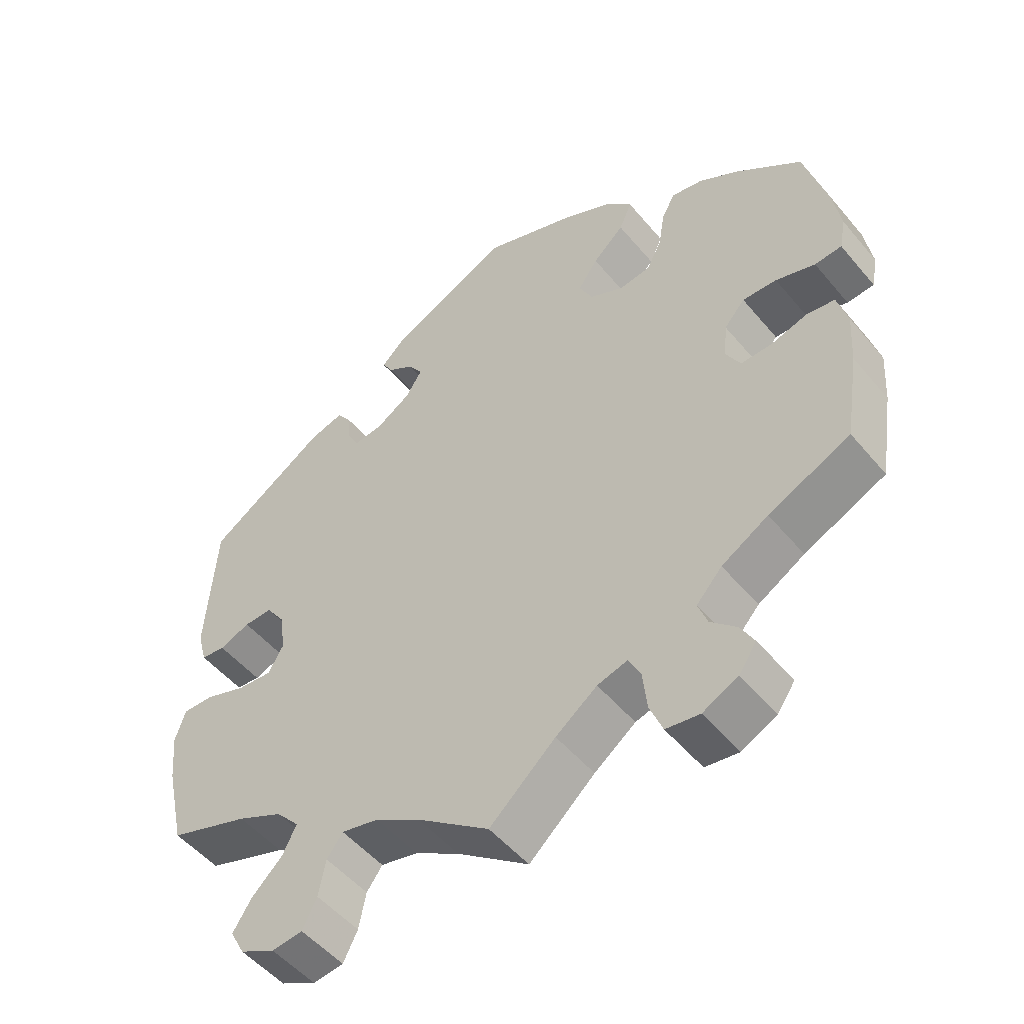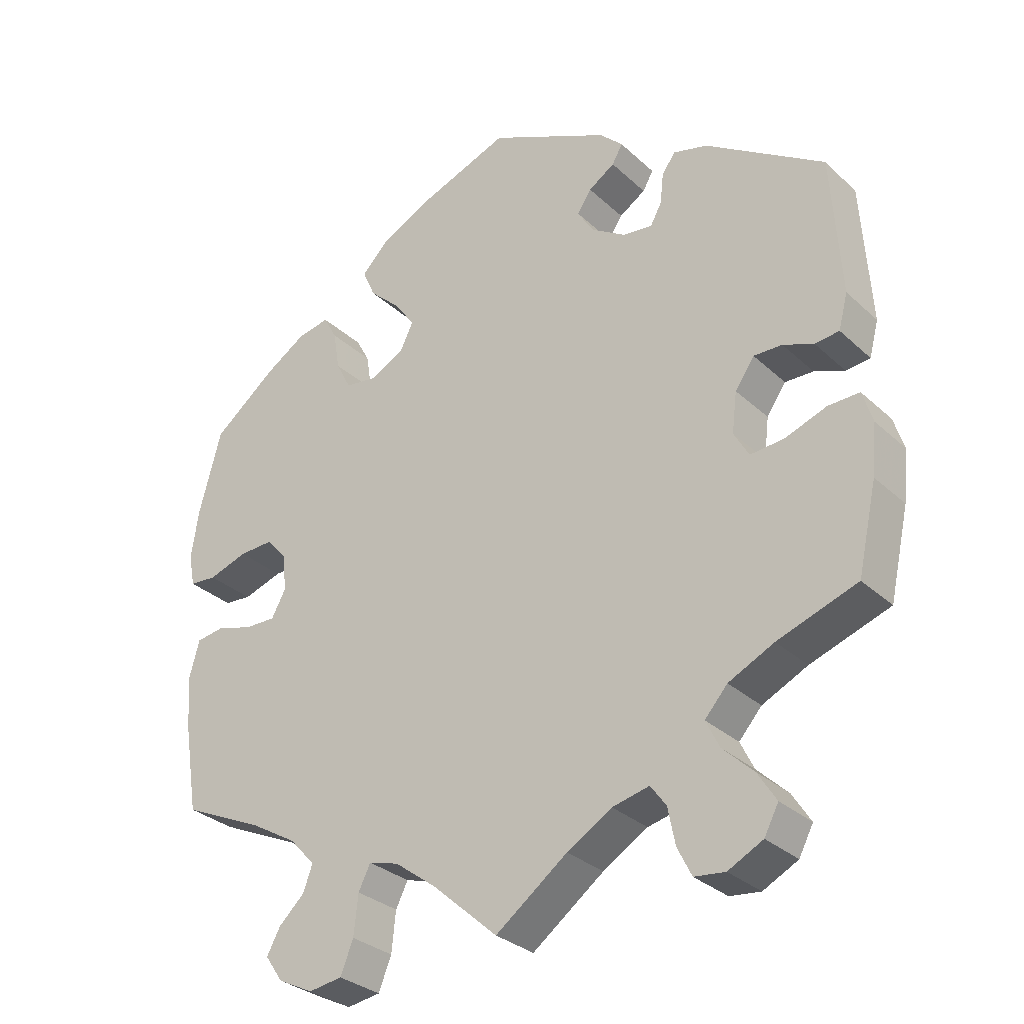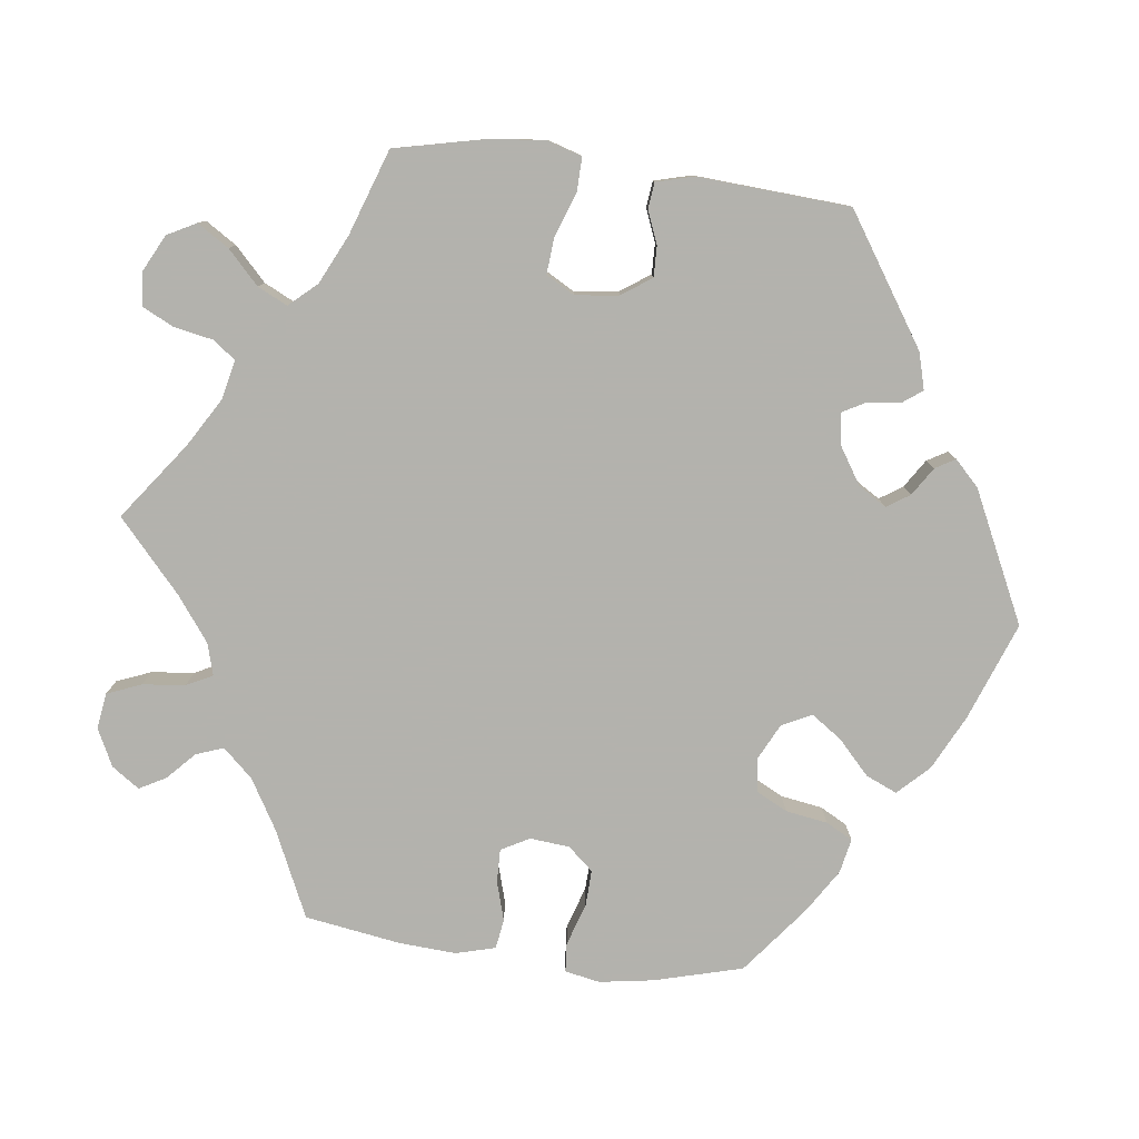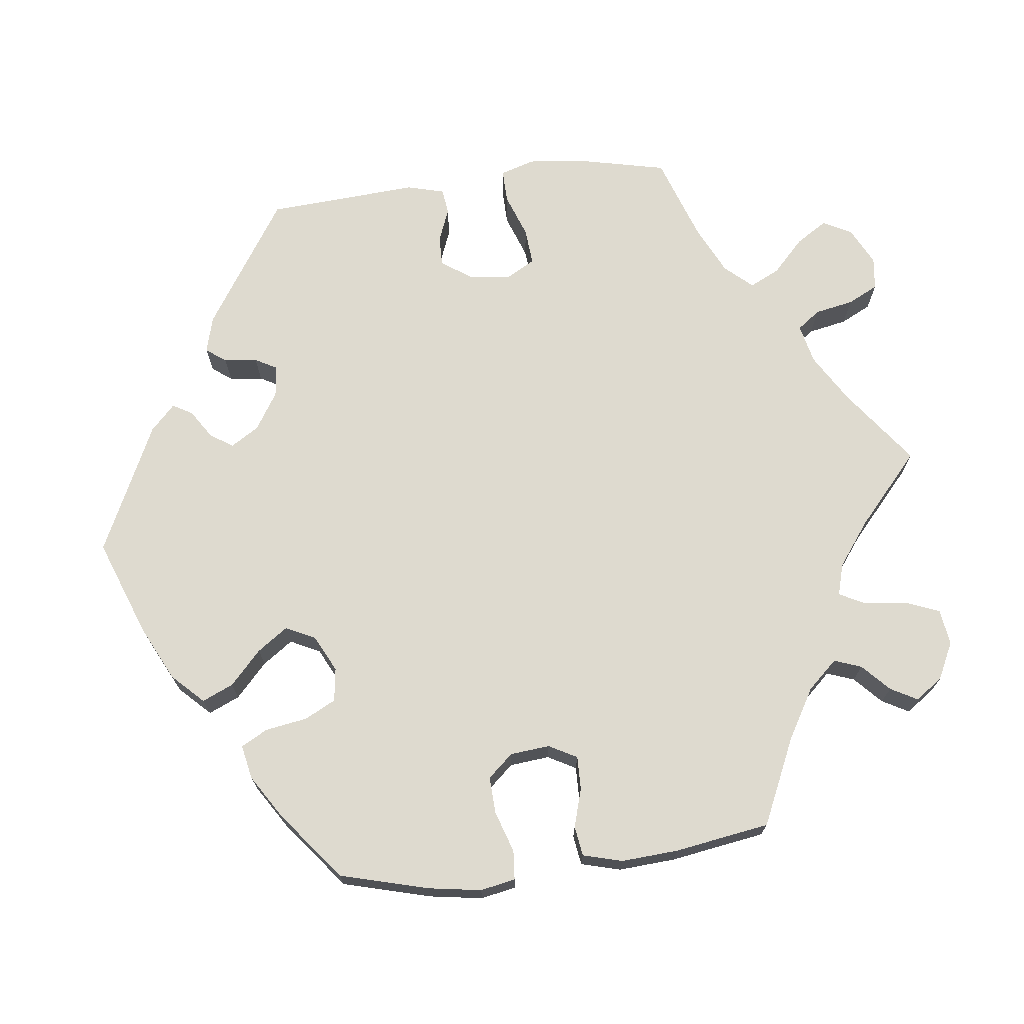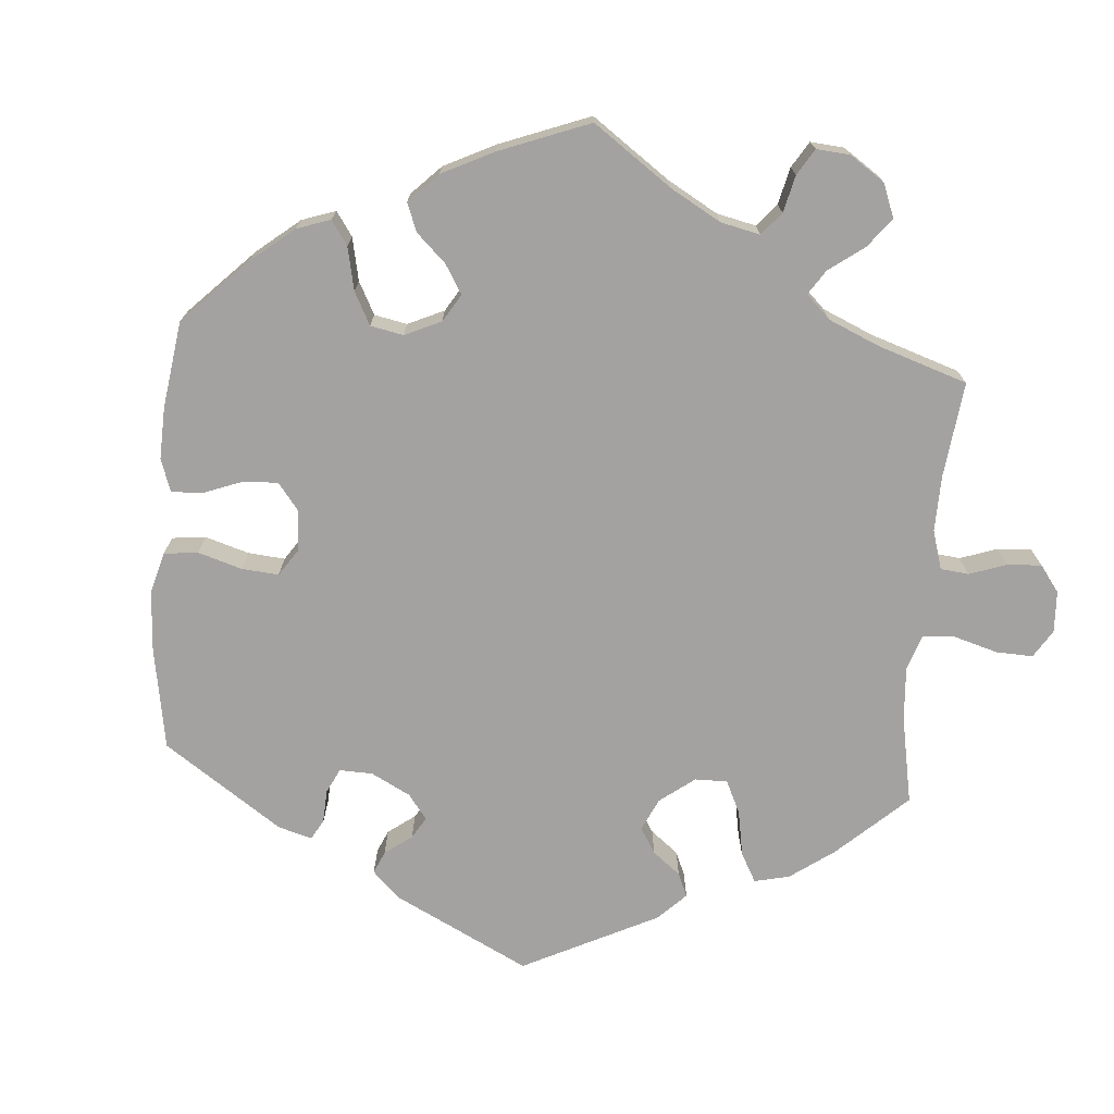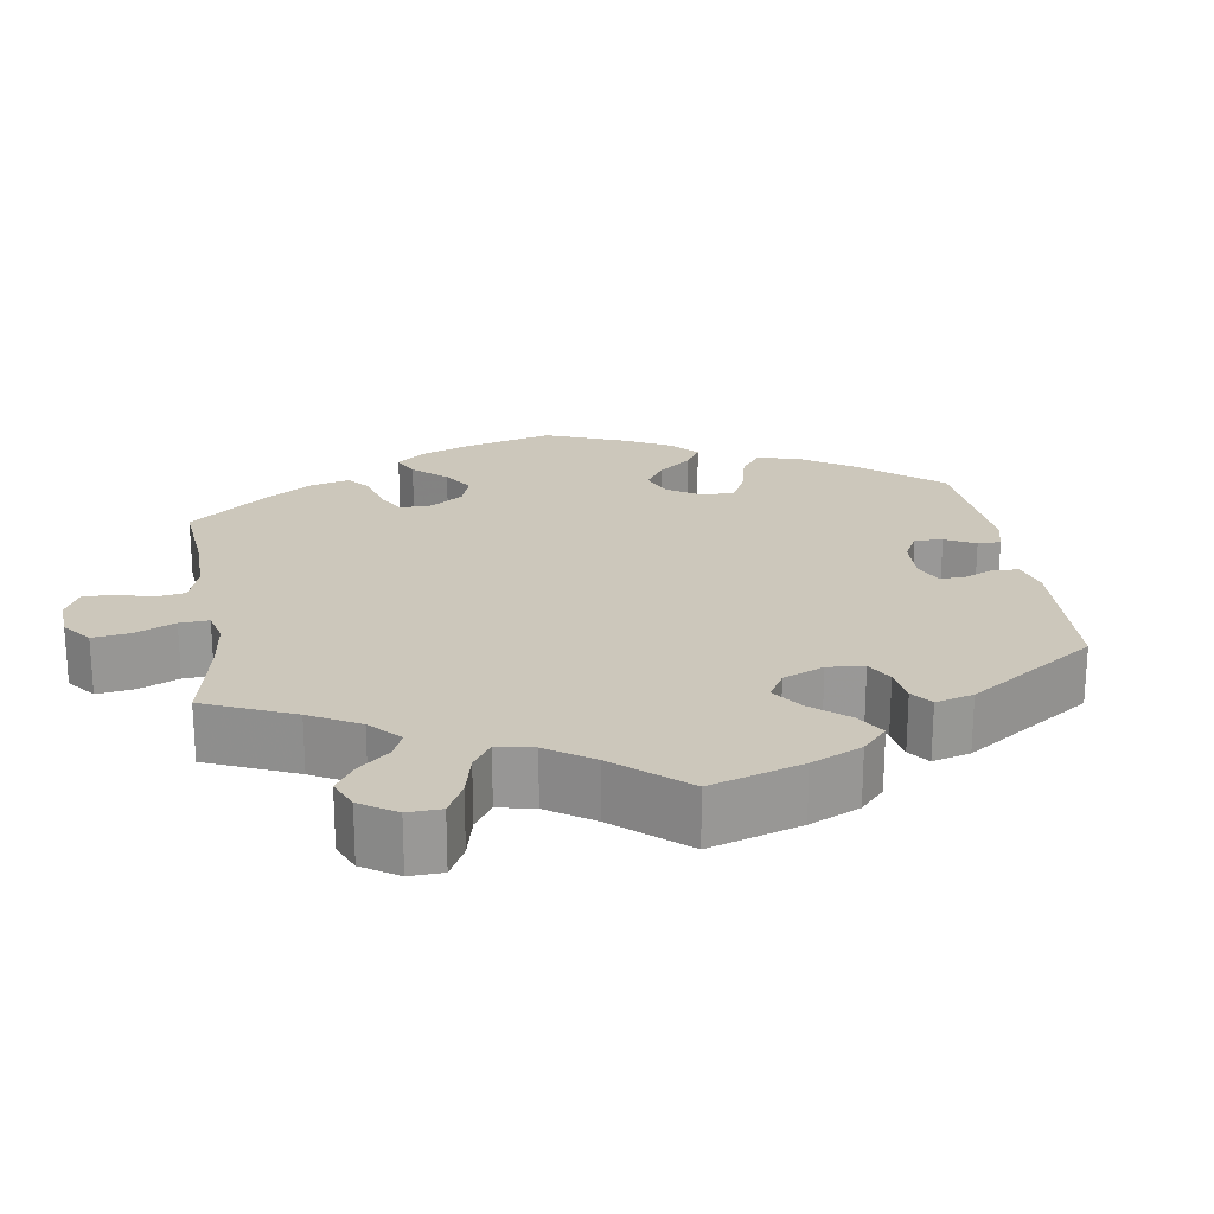
<metadata>
{"format":"obj","ext":"obj","renderer":"f3d","projection":"perspective","resolution":1024,"background":"white","views":[{"elev":-51.4,"azim":38.5,"up":"+Z"},{"elev":-30.8,"azim":-142.4,"up":"+Z"},{"elev":-79.4,"azim":-97.1,"up":"+Y"},{"elev":71.0,"azim":83.1,"up":"+Y"},{"elev":-72.7,"azim":115.4,"up":"+Y"},{"elev":21.7,"azim":-129.0,"up":"+Y"}]}
</metadata>
<code>
v -0.101 0.07 -0.503
v -0.164 0.07 -0.465
v -0.216 0.07 -0.453
v -0.238 0.07 -0.483
v -0.248 0.07 -0.534
v -0.268 0.07 -0.574
v -0.311 0.07 -0.579
v -0.36 0.07 -0.554
v -0.38 0.07 -0.516
v -0.354 0.07 -0.475
v -0.311 0.07 -0.434
v -0.292 0.07 -0.395
v -0.324 0.07 -0.359
v -0.388 0.07 -0.328
v -0.5 0.07 -0.289
v -0.527 0.07 -0.168
v -0.534 0.07 -0.097
v -0.52 0.07 -0.052
v -0.476 0.07 -0.053
v -0.418 0.07 -0.074
v -0.37 0.07 -0.078
v -0.349 0.07 -0.041
v -0.356 0.07 0.016
v -0.383 0.07 0.055
v -0.423 0.07 0.054
v -0.466 0.07 0.037
v -0.5 0.07 0.041
v -0.513 0.07 0.09
v -0.5 0.07 0.289
v -0.333 0.07 0.398
v -0.285 0.07 0.411
v -0.266 0.07 0.385
v -0.261 0.07 0.341
v -0.245 0.07 0.312
v -0.204 0.07 0.317
v -0.155 0.07 0.348
v -0.132 0.07 0.385
v -0.152 0.07 0.415
v -0.189 0.07 0.439
v -0.204 0.07 0.465
v -0.171 0.07 0.497
v -0.001 0.07 0.578
v 0.127 0.07 0.53
v 0.199 0.07 0.494
v 0.238 0.07 0.454
v 0.22 0.07 0.413
v 0.176 0.07 0.372
v 0.148 0.07 0.332
v 0.167 0.07 0.293
v 0.215 0.07 0.269
v 0.259 0.07 0.275
v 0.28 0.07 0.316
v 0.289 0.07 0.371
v 0.308 0.07 0.406
v 0.353 0.07 0.397
v 0.41 0.07 0.361
v 0.5 0.07 0.29
v 0.531 0.07 0.174
v 0.542 0.07 0.104
v 0.533 0.07 0.058
v 0.495 0.07 0.055
v 0.44 0.07 0.073
v 0.392 0.07 0.075
v 0.363 0.07 0.042
v 0.358 0.07 -0.01
v 0.378 0.07 -0.047
v 0.422 0.07 -0.046
v 0.473 0.07 -0.031
v 0.512 0.07 -0.037
v 0.526 0.07 -0.089
v 0.521 0.07 -0.164
v 0.501 0.07 -0.289
v 0.387 0.07 -0.341
v 0.322 0.07 -0.379
v 0.286 0.07 -0.418
v 0.299 0.07 -0.454
v 0.335 0.07 -0.488
v 0.354 0.07 -0.523
v 0.329 0.07 -0.559
v 0.28 0.07 -0.583
v 0.233 0.07 -0.576
v 0.215 0.07 -0.531
v 0.209 0.07 -0.475
v 0.192 0.07 -0.441
v 0.15 0.07 -0.453
v 0.092 0.07 -0.496
v 0 0.07 -0.578
v -0.101 0 -0.503
v -0.164 0 -0.465
v -0.216 0 -0.453
v -0.238 0 -0.483
v -0.248 0 -0.534
v -0.268 0 -0.574
v -0.311 0 -0.579
v -0.36 0 -0.554
v -0.38 0 -0.516
v -0.354 0 -0.475
v -0.311 0 -0.434
v -0.292 0 -0.395
v -0.324 0 -0.359
v -0.388 0 -0.328
v -0.5 0 -0.289
v -0.527 0 -0.168
v -0.534 0 -0.097
v -0.52 0 -0.052
v -0.476 0 -0.053
v -0.418 0 -0.074
v -0.37 0 -0.078
v -0.349 0 -0.041
v -0.356 0 0.016
v -0.383 0 0.055
v -0.423 0 0.054
v -0.466 0 0.037
v -0.5 0 0.041
v -0.513 0 0.09
v -0.5 0 0.289
v -0.333 0 0.398
v -0.285 0 0.411
v -0.266 0 0.385
v -0.261 0 0.341
v -0.245 0 0.312
v -0.204 0 0.317
v -0.155 0 0.348
v -0.132 0 0.385
v -0.152 0 0.415
v -0.189 0 0.439
v -0.204 0 0.465
v -0.171 0 0.497
v -0.001 0 0.578
v 0.127 0 0.53
v 0.199 0 0.494
v 0.238 0 0.454
v 0.22 0 0.413
v 0.176 0 0.372
v 0.148 0 0.332
v 0.167 0 0.293
v 0.215 0 0.269
v 0.259 0 0.275
v 0.28 0 0.316
v 0.289 0 0.371
v 0.308 0 0.406
v 0.353 0 0.397
v 0.41 0 0.361
v 0.5 0 0.29
v 0.531 0 0.174
v 0.542 0 0.104
v 0.533 0 0.058
v 0.495 0 0.055
v 0.44 0 0.073
v 0.392 0 0.075
v 0.363 0 0.042
v 0.358 0 -0.01
v 0.378 0 -0.047
v 0.422 0 -0.046
v 0.473 0 -0.031
v 0.512 0 -0.037
v 0.526 0 -0.089
v 0.521 0 -0.164
v 0.501 0 -0.289
v 0.387 0 -0.341
v 0.322 0 -0.379
v 0.286 0 -0.418
v 0.299 0 -0.454
v 0.335 0 -0.488
v 0.354 0 -0.523
v 0.329 0 -0.559
v 0.28 0 -0.583
v 0.233 0 -0.576
v 0.215 0 -0.531
v 0.209 0 -0.475
v 0.192 0 -0.441
v 0.15 0 -0.453
v 0.092 0 -0.496
v 0 0 -0.578
f 86 87 1
f 85 86 1 2
f 84 85 2 3
f 80 81 82 83
f 80 83 84
f 79 80 84
f 76 77 78 79
f 75 76 79 84
f 74 75 84 3
f 70 71 72 73
f 70 73 74 3
f 67 68 69 70
f 66 67 70 3
f 59 60 61 62
f 59 62 63
f 58 59 63
f 57 58 63
f 56 57 63 64
f 52 53 54 55
f 51 52 55 56
f 44 45 46 47
f 44 47 48
f 43 44 48
f 42 43 48
f 41 42 48 49
f 38 39 40 41
f 37 38 41 49
f 30 31 32 33
f 30 33 34
f 29 30 34
f 28 29 34
f 25 26 27 28
f 24 25 28 34
f 23 24 34 35
f 17 18 19 20
f 17 20 21
f 14 15 16 17
f 13 14 17 21
f 12 13 21 22
f 8 9 10 11
f 8 11 12
f 7 8 12
f 4 5 6 7
f 3 4 7 12
f 65 66 3 12
f 51 56 64
f 50 51 64 65
f 36 37 49 50
f 35 36 50 65
f 23 35 65
f 12 22 23 65
f 88 174 173
f 89 88 173 172
f 90 89 172 171
f 170 169 168 167
f 171 170 167
f 171 167 166
f 166 165 164 163
f 171 166 163 162
f 90 171 162 161
f 160 159 158 157
f 90 161 160 157
f 157 156 155 154
f 90 157 154 153
f 149 148 147 146
f 150 149 146
f 150 146 145
f 150 145 144
f 151 150 144 143
f 142 141 140 139
f 143 142 139 138
f 134 133 132 131
f 135 134 131
f 135 131 130
f 135 130 129
f 136 135 129 128
f 128 127 126 125
f 136 128 125 124
f 120 119 118 117
f 121 120 117
f 121 117 116
f 121 116 115
f 115 114 113 112
f 121 115 112 111
f 122 121 111 110
f 107 106 105 104
f 108 107 104
f 104 103 102 101
f 108 104 101 100
f 109 108 100 99
f 98 97 96 95
f 99 98 95
f 99 95 94
f 94 93 92 91
f 99 94 91 90
f 99 90 153 152
f 151 143 138
f 152 151 138 137
f 137 136 124 123
f 152 137 123 122
f 152 122 110
f 152 110 109 99
f 1 88 89 2
f 2 89 90 3
f 3 90 91 4
f 4 91 92 5
f 5 92 93 6
f 6 93 94 7
f 7 94 95 8
f 8 95 96 9
f 9 96 97 10
f 10 97 98 11
f 11 98 99 12
f 12 99 100 13
f 13 100 101 14
f 14 101 102 15
f 15 102 103 16
f 16 103 104 17
f 17 104 105 18
f 18 105 106 19
f 19 106 107 20
f 20 107 108 21
f 21 108 109 22
f 22 109 110 23
f 23 110 111 24
f 24 111 112 25
f 25 112 113 26
f 26 113 114 27
f 27 114 115 28
f 28 115 116 29
f 29 116 117 30
f 30 117 118 31
f 31 118 119 32
f 32 119 120 33
f 33 120 121 34
f 34 121 122 35
f 35 122 123 36
f 36 123 124 37
f 37 124 125 38
f 38 125 126 39
f 39 126 127 40
f 40 127 128 41
f 41 128 129 42
f 42 129 130 43
f 43 130 131 44
f 44 131 132 45
f 45 132 133 46
f 46 133 134 47
f 47 134 135 48
f 48 135 136 49
f 49 136 137 50
f 50 137 138 51
f 51 138 139 52
f 52 139 140 53
f 53 140 141 54
f 54 141 142 55
f 55 142 143 56
f 56 143 144 57
f 57 144 145 58
f 58 145 146 59
f 59 146 147 60
f 60 147 148 61
f 61 148 149 62
f 62 149 150 63
f 63 150 151 64
f 64 151 152 65
f 65 152 153 66
f 66 153 154 67
f 67 154 155 68
f 68 155 156 69
f 69 156 157 70
f 70 157 158 71
f 71 158 159 72
f 72 159 160 73
f 73 160 161 74
f 74 161 162 75
f 75 162 163 76
f 76 163 164 77
f 77 164 165 78
f 78 165 166 79
f 79 166 167 80
f 80 167 168 81
f 81 168 169 82
f 82 169 170 83
f 83 170 171 84
f 84 171 172 85
f 85 172 173 86
f 86 173 174 87
f 87 174 88 1

</code>
